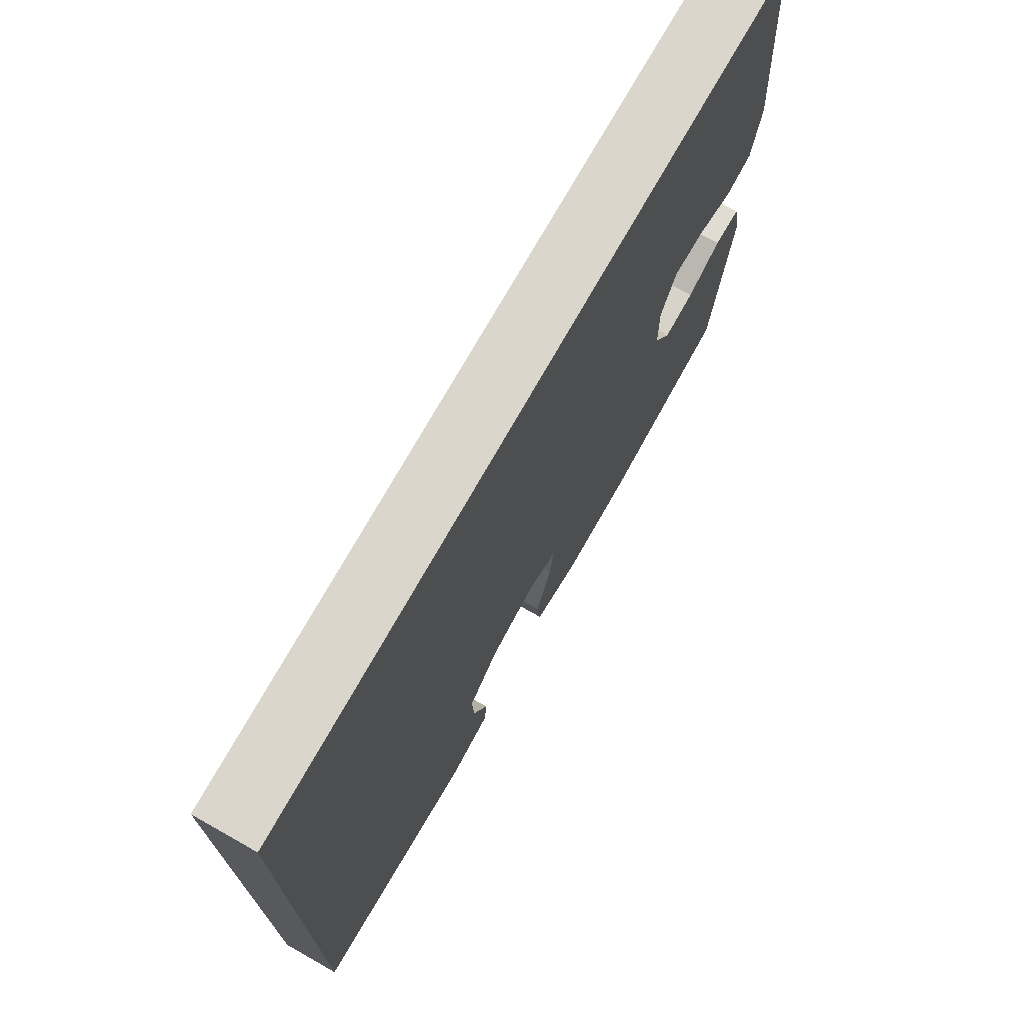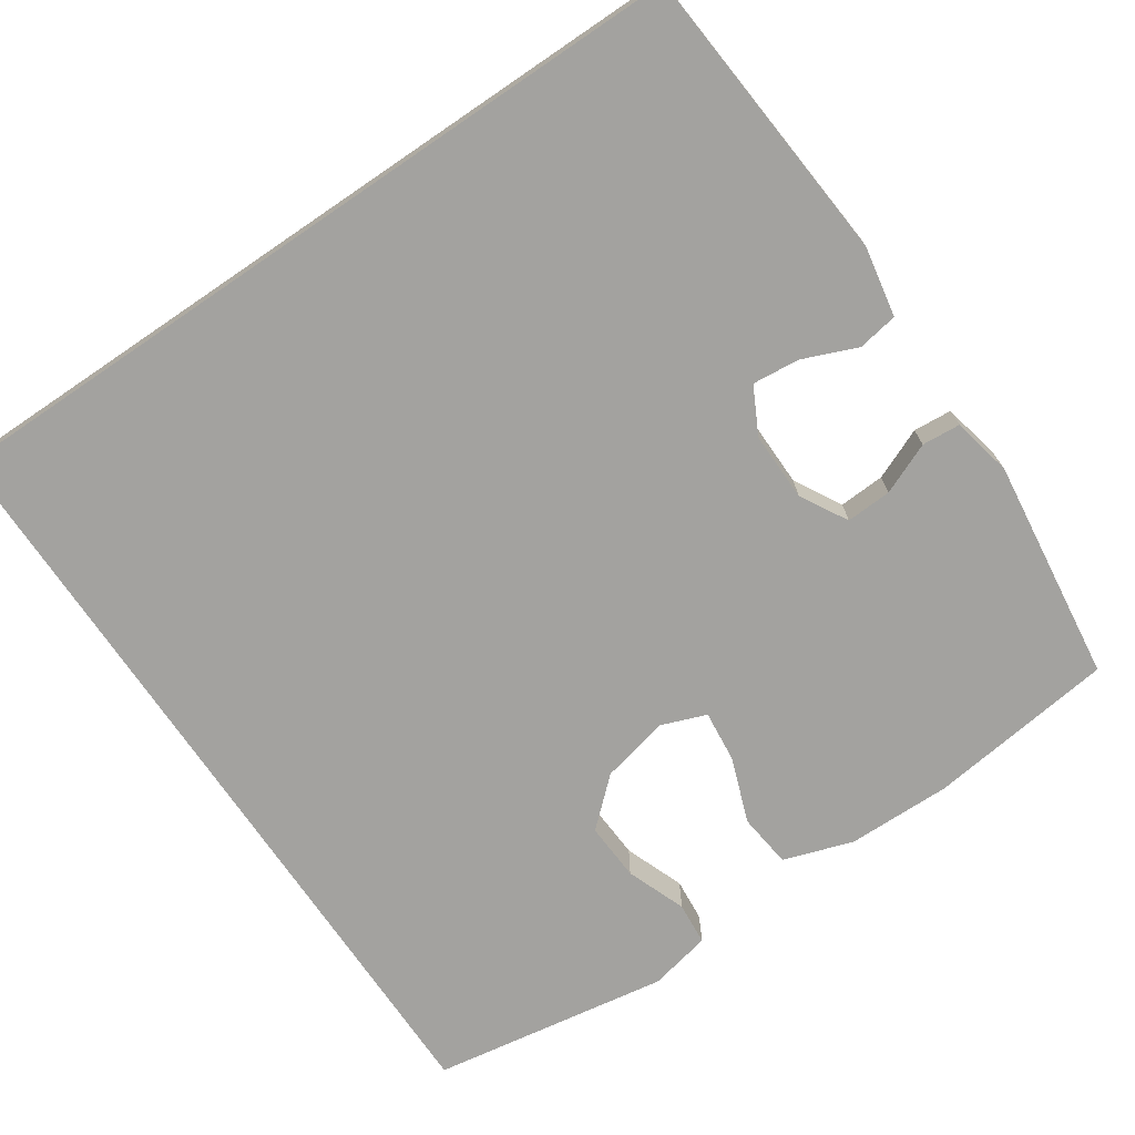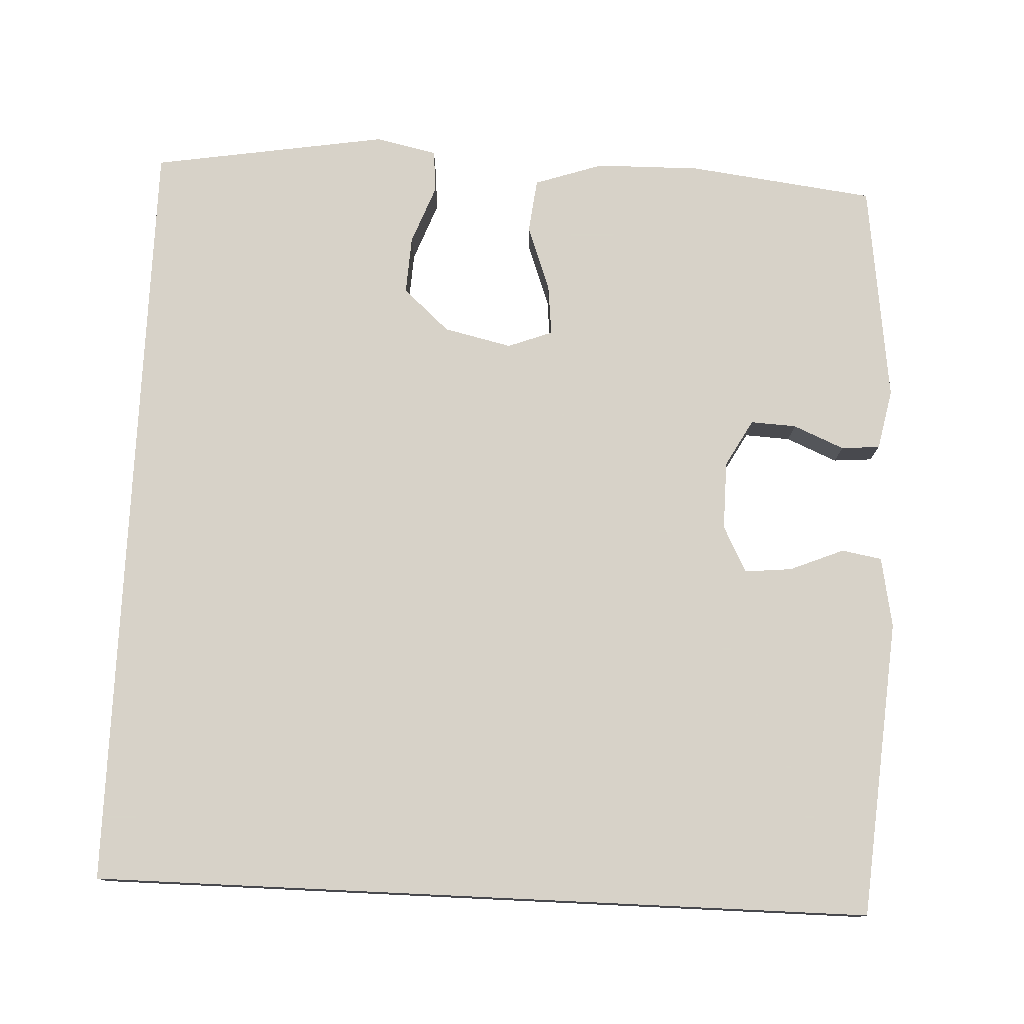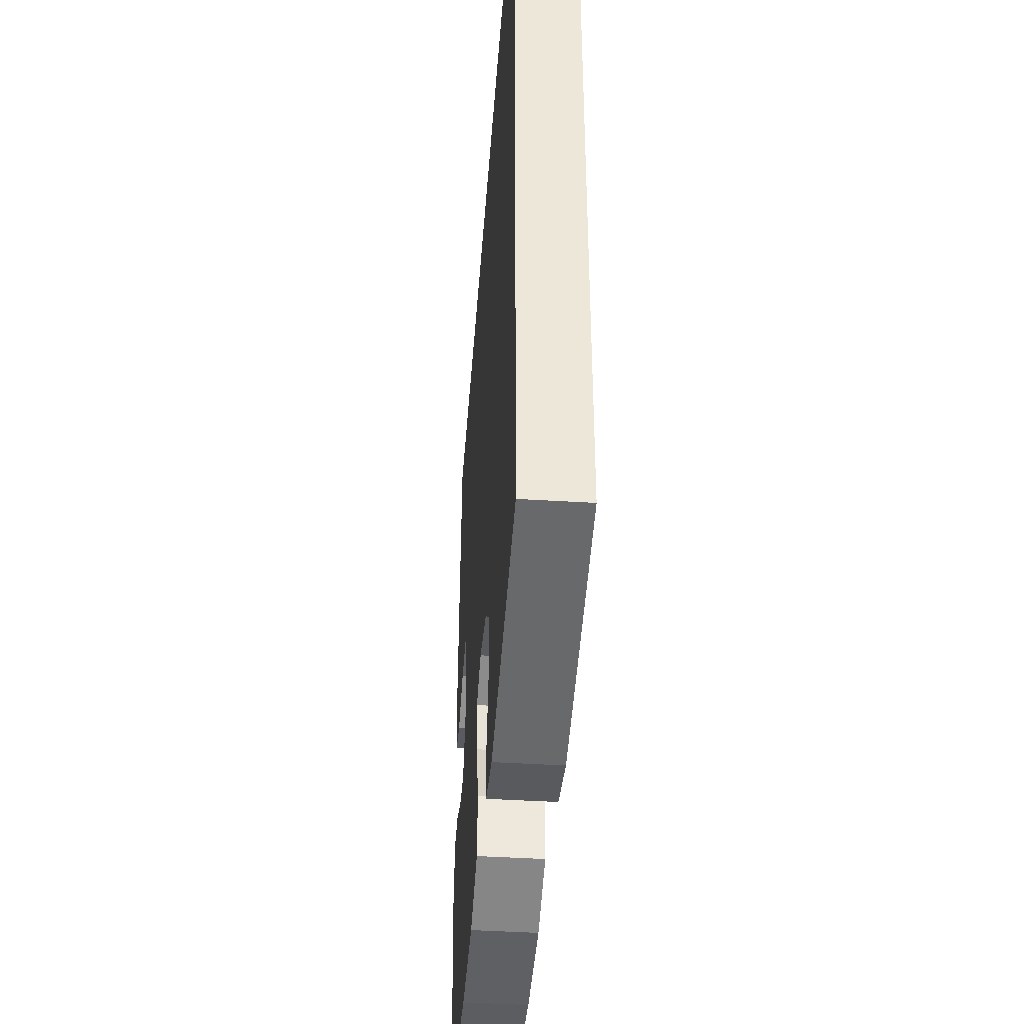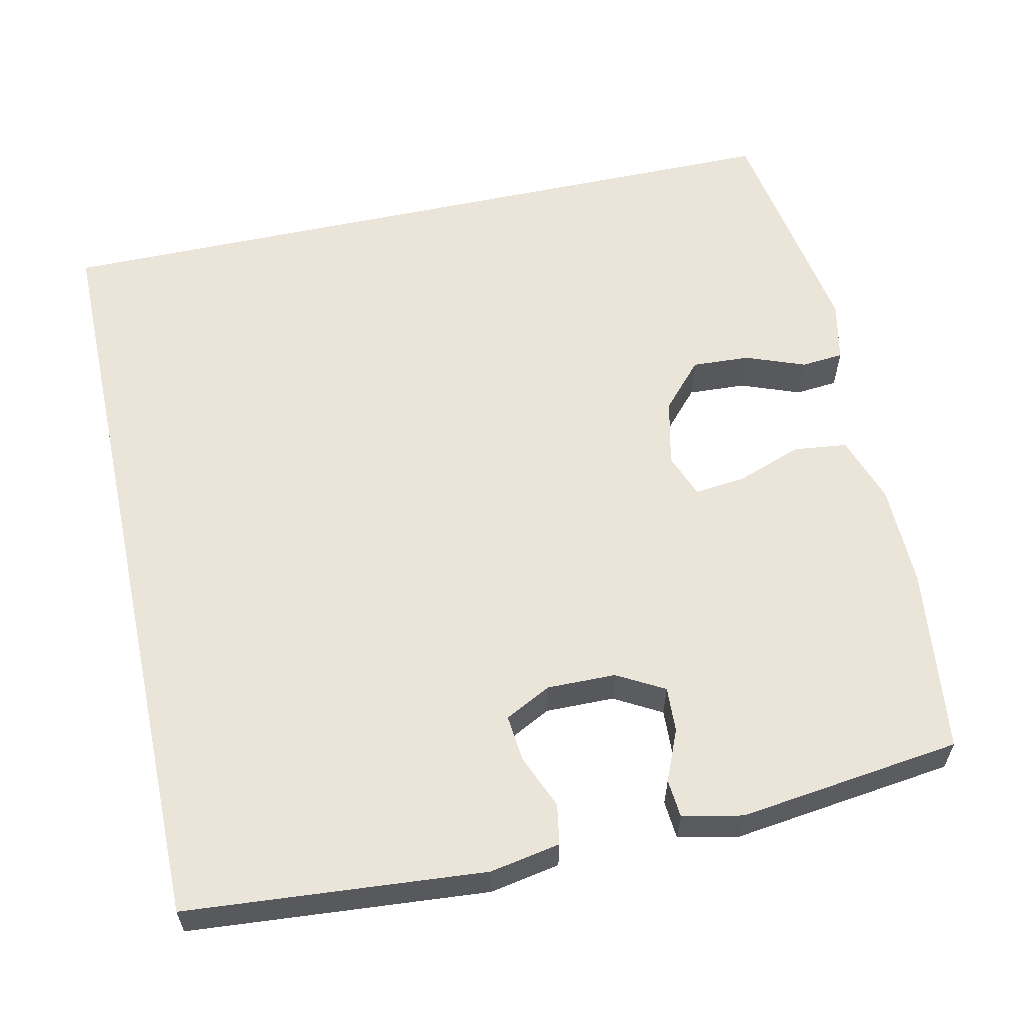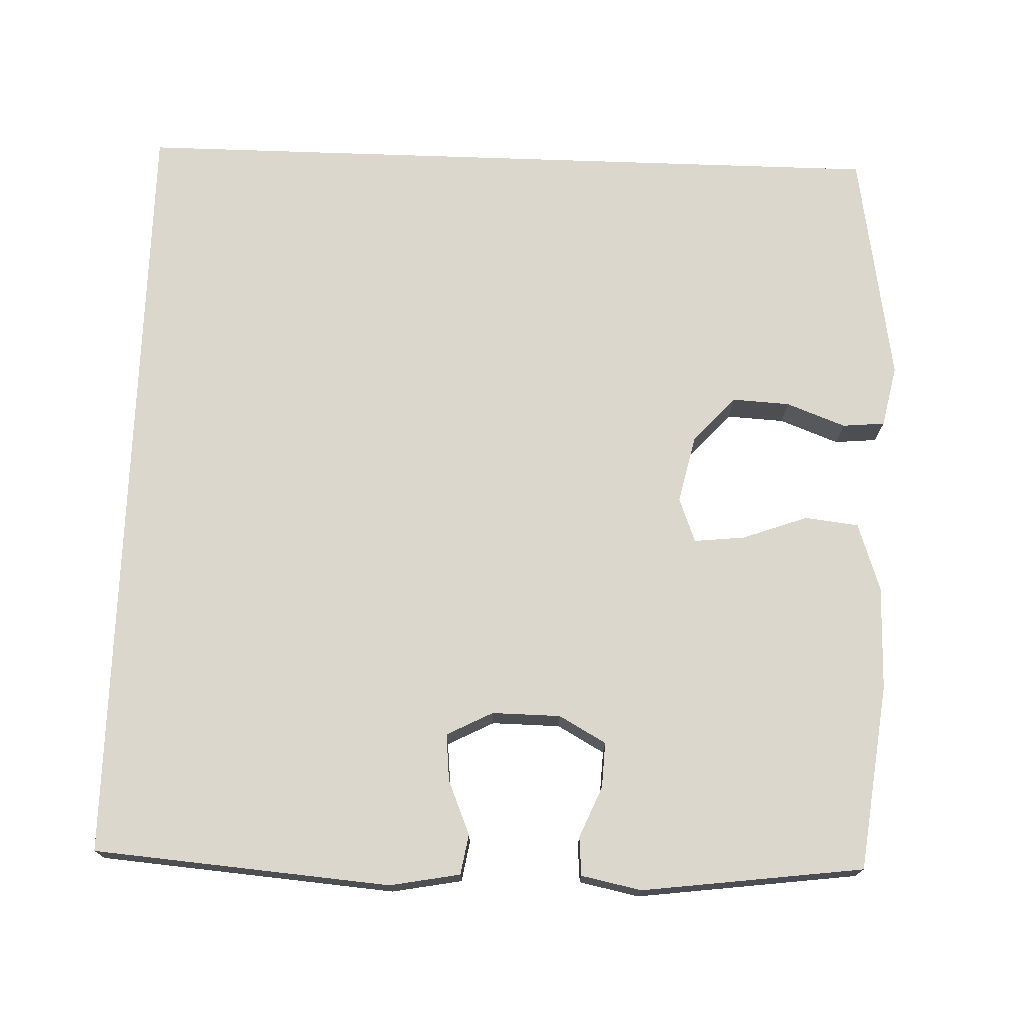
<metadata>
{"format":"obj","ext":"obj","renderer":"f3d","projection":"perspective","resolution":1024,"background":"white","views":[{"elev":73.6,"azim":-60.5,"up":"+Z"},{"elev":-72.4,"azim":34.2,"up":"+Y"},{"elev":77.3,"azim":2.7,"up":"+Y"},{"elev":-43.3,"azim":-94.2,"up":"+Z"},{"elev":59.0,"azim":77.7,"up":"+Y"},{"elev":73.1,"azim":92.0,"up":"+Y"}]}
</metadata>
<code>
v -0.5 0.07 -0.503
v -0.5 0.07 0.5
v 0.511 0.07 0.5
v 0.542 0.07 0.114
v 0.525 0.07 0.023
v 0.473 0.07 0.014
v 0.403 0.07 0.043
v 0.342 0.07 0.049
v 0.311 0.07 -0.011
v 0.312 0.07 -0.1
v 0.346 0.07 -0.161
v 0.405 0.07 -0.158
v 0.471 0.07 -0.13
v 0.521 0.07 -0.134
v 0.537 0.07 -0.212
v 0.5 0.07 -0.5
v 0.258 0.07 -0.53
v 0.123 0.07 -0.528
v 0.034 0.07 -0.498
v 0.026 0.07 -0.428
v 0.057 0.07 -0.343
v 0.064 0.07 -0.277
v 0.006 0.07 -0.255
v -0.082 0.07 -0.275
v -0.142 0.07 -0.329
v -0.138 0.07 -0.404
v -0.109 0.07 -0.481
v -0.114 0.07 -0.536
v -0.194 0.07 -0.553
v -0.5 0 -0.503
v -0.5 0 0.5
v 0.511 0 0.5
v 0.542 0 0.114
v 0.525 0 0.023
v 0.473 0 0.014
v 0.403 0 0.043
v 0.342 0 0.049
v 0.311 0 -0.011
v 0.312 0 -0.1
v 0.346 0 -0.161
v 0.405 0 -0.158
v 0.471 0 -0.13
v 0.521 0 -0.134
v 0.537 0 -0.212
v 0.5 0 -0.5
v 0.258 0 -0.53
v 0.123 0 -0.528
v 0.034 0 -0.498
v 0.026 0 -0.428
v 0.057 0 -0.343
v 0.064 0 -0.277
v 0.006 0 -0.255
v -0.082 0 -0.275
v -0.142 0 -0.329
v -0.138 0 -0.404
v -0.109 0 -0.481
v -0.114 0 -0.536
v -0.194 0 -0.553
f 26 27 28 29
f 25 26 29 1
f 24 25 1 2
f 23 24 2 3
f 22 23 3
f 21 22 3
f 12 13 14 15
f 11 12 15 16
f 10 11 16 17
f 4 5 6 7
f 4 7 8
f 3 4 8
f 21 3 8 9
f 18 19 20 21
f 17 18 21
f 9 10 17 21
f 58 57 56 55
f 30 58 55 54
f 31 30 54 53
f 32 31 53 52
f 32 52 51
f 32 51 50
f 44 43 42 41
f 45 44 41 40
f 46 45 40 39
f 36 35 34 33
f 37 36 33
f 37 33 32
f 38 37 32 50
f 50 49 48 47
f 50 47 46
f 50 46 39 38
f 1 30 31 2
f 2 31 32 3
f 3 32 33 4
f 4 33 34 5
f 5 34 35 6
f 6 35 36 7
f 7 36 37 8
f 8 37 38 9
f 9 38 39 10
f 10 39 40 11
f 11 40 41 12
f 12 41 42 13
f 13 42 43 14
f 14 43 44 15
f 15 44 45 16
f 16 45 46 17
f 17 46 47 18
f 18 47 48 19
f 19 48 49 20
f 20 49 50 21
f 21 50 51 22
f 22 51 52 23
f 23 52 53 24
f 24 53 54 25
f 25 54 55 26
f 26 55 56 27
f 27 56 57 28
f 28 57 58 29
f 29 58 30 1

</code>
